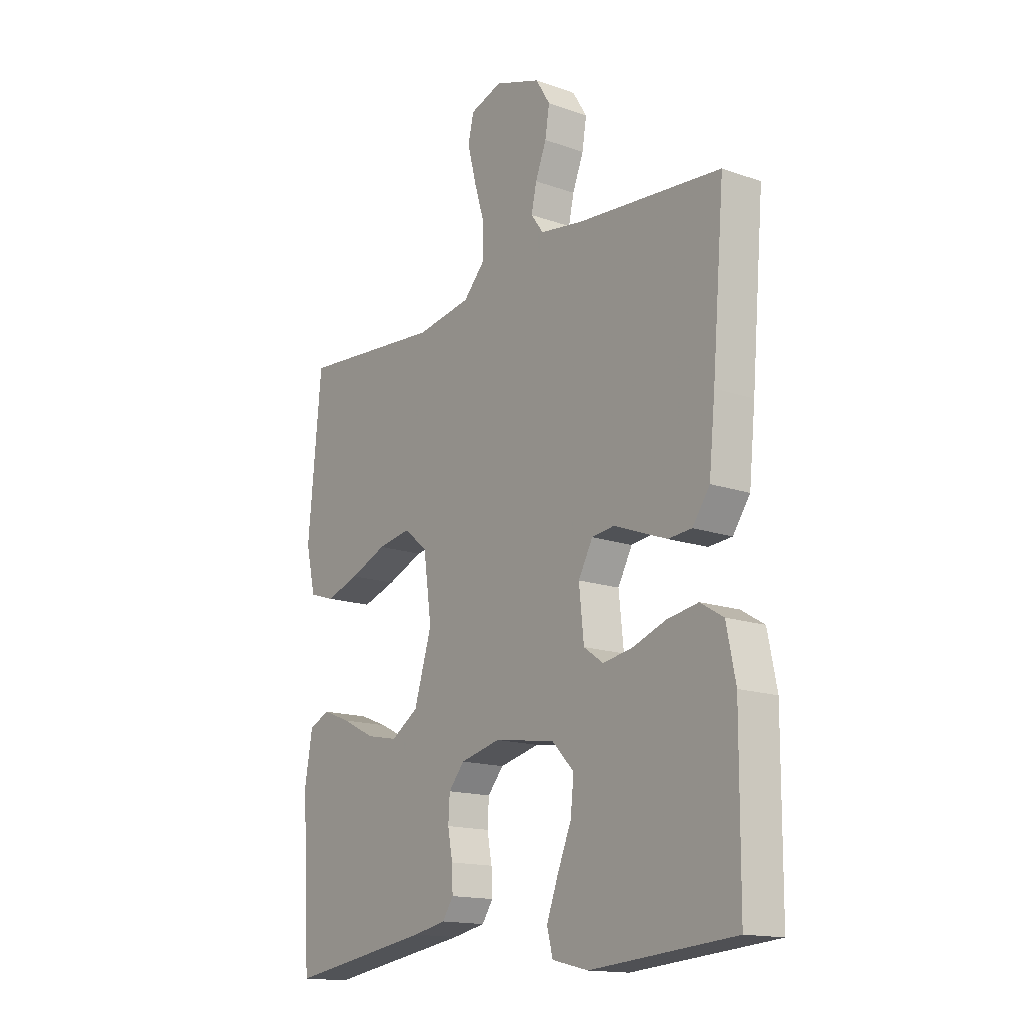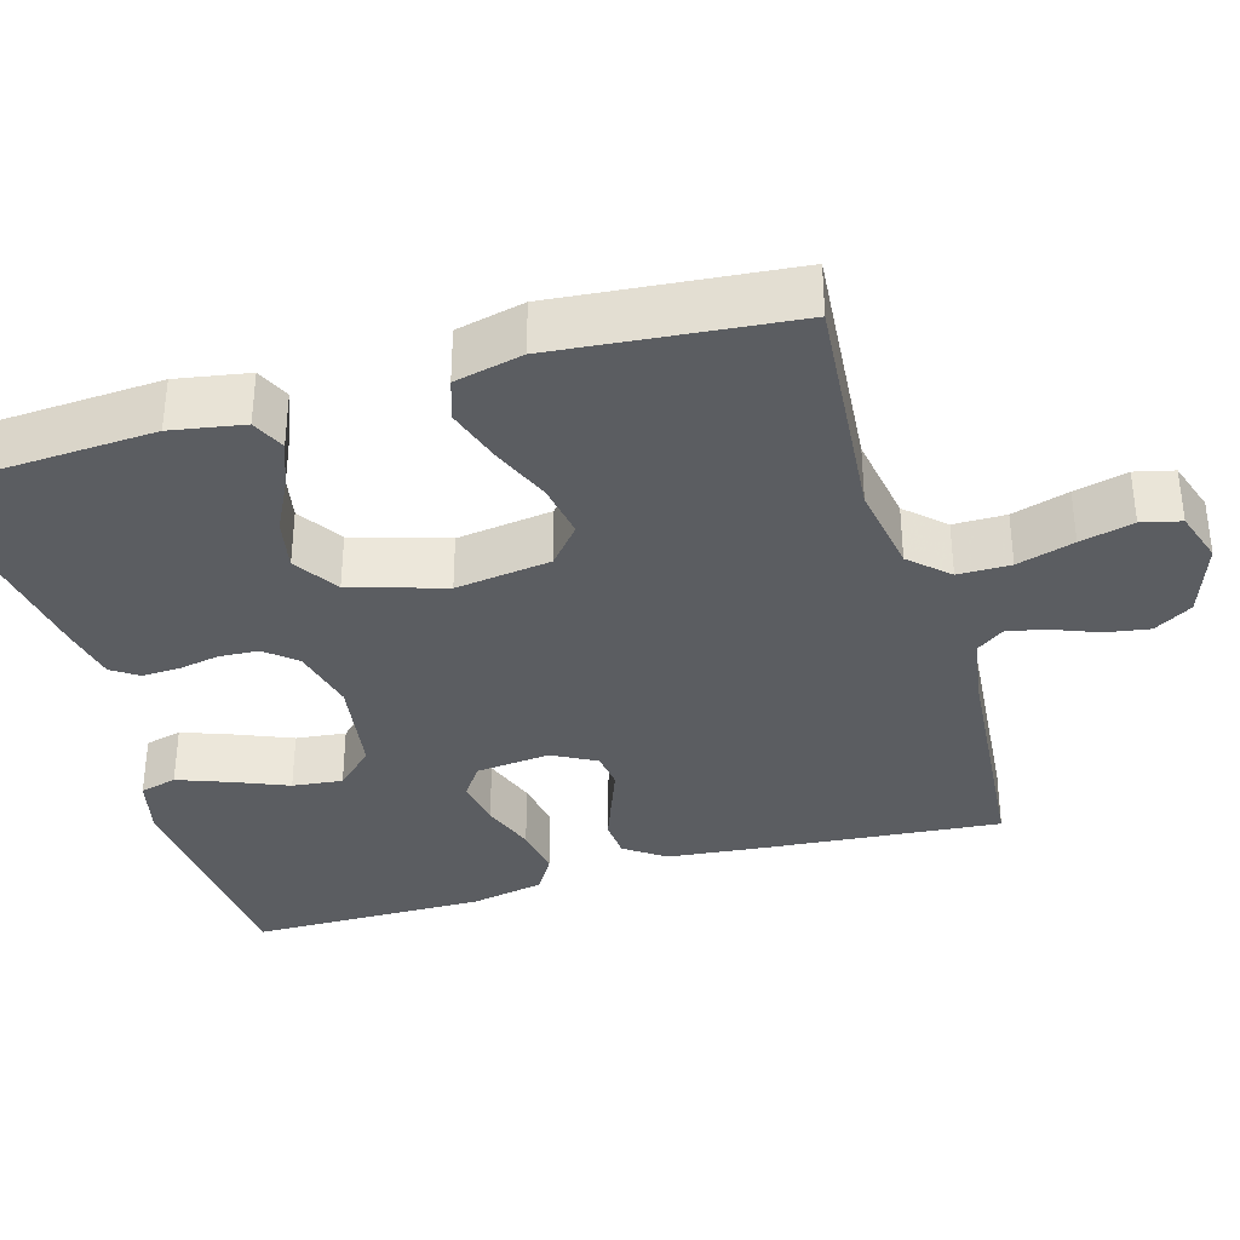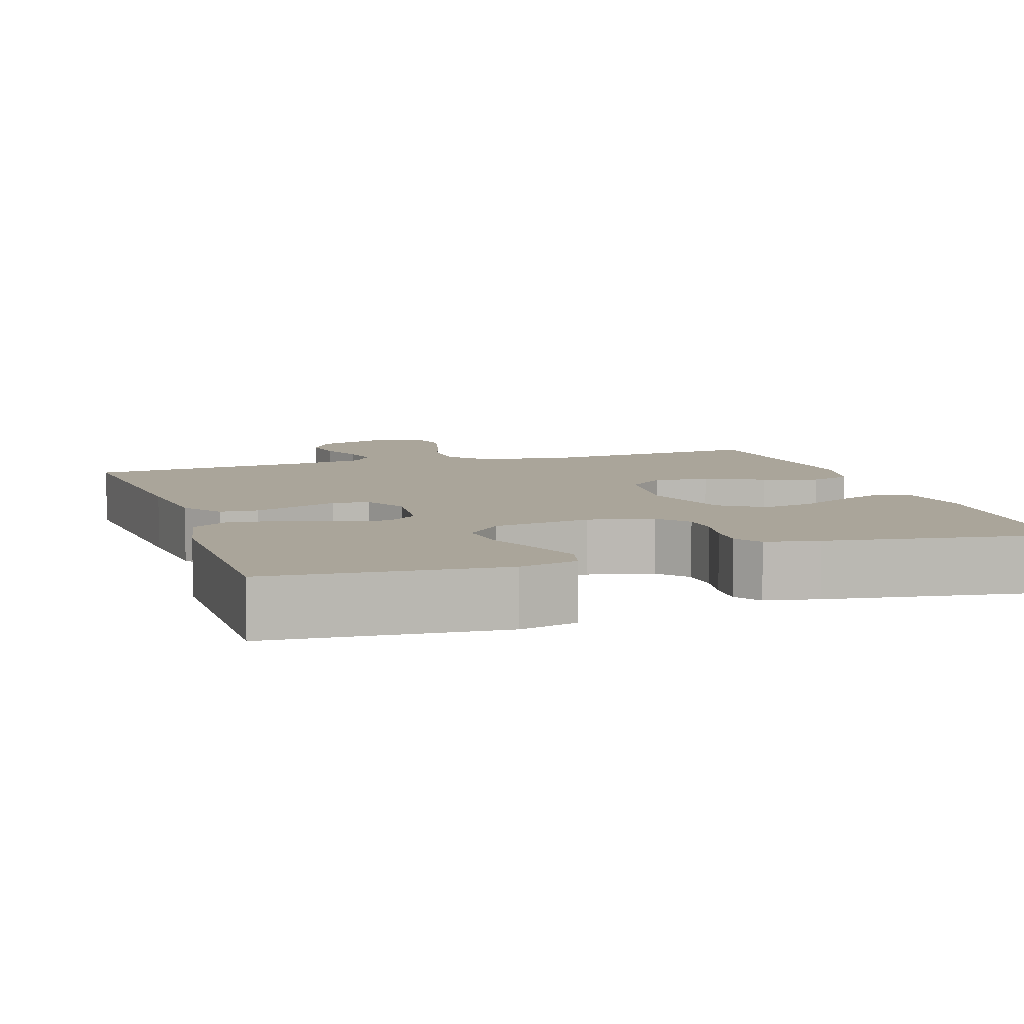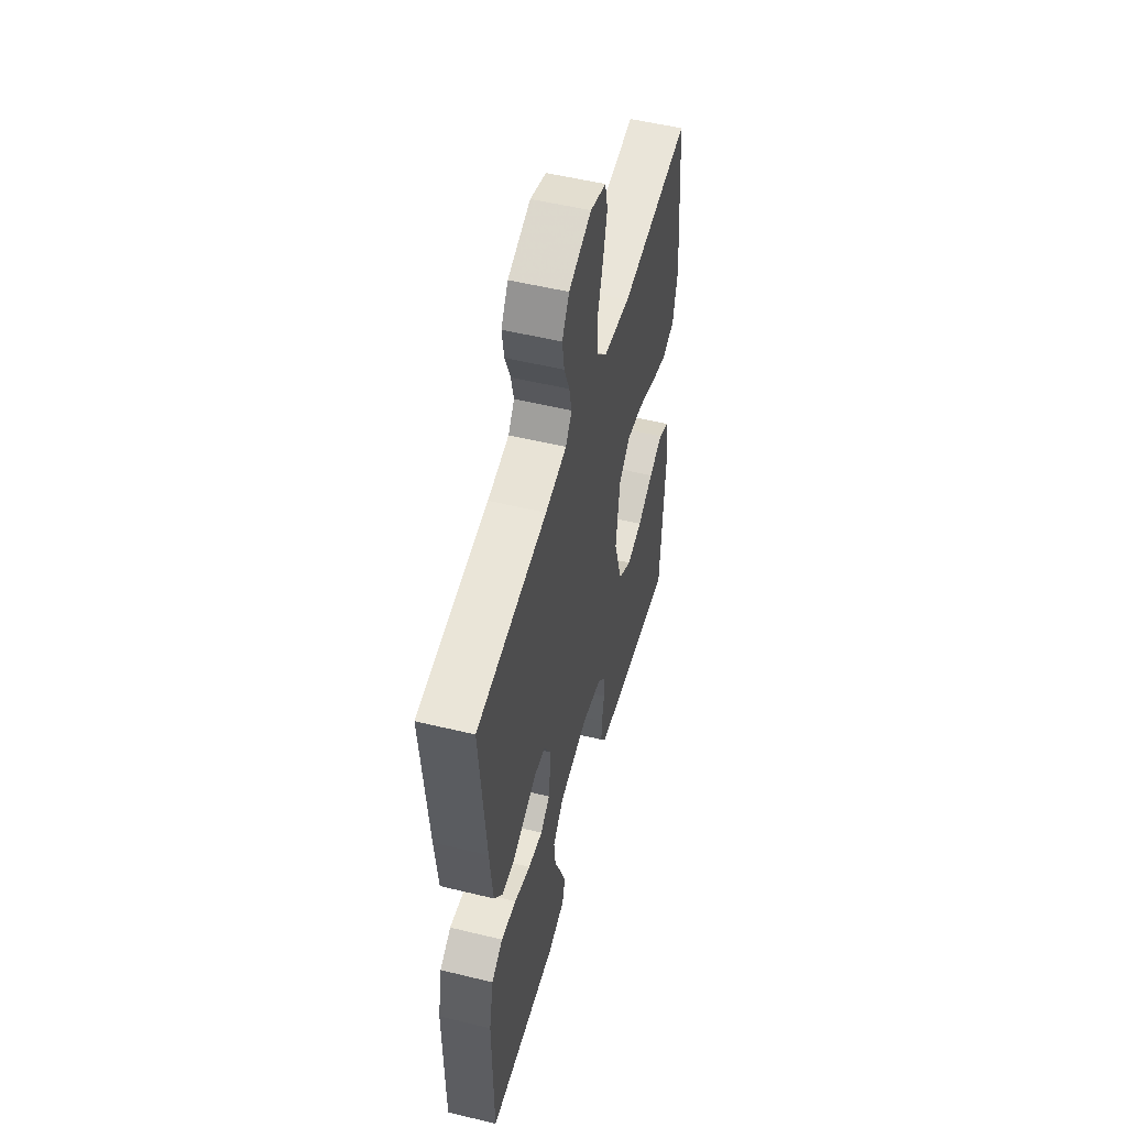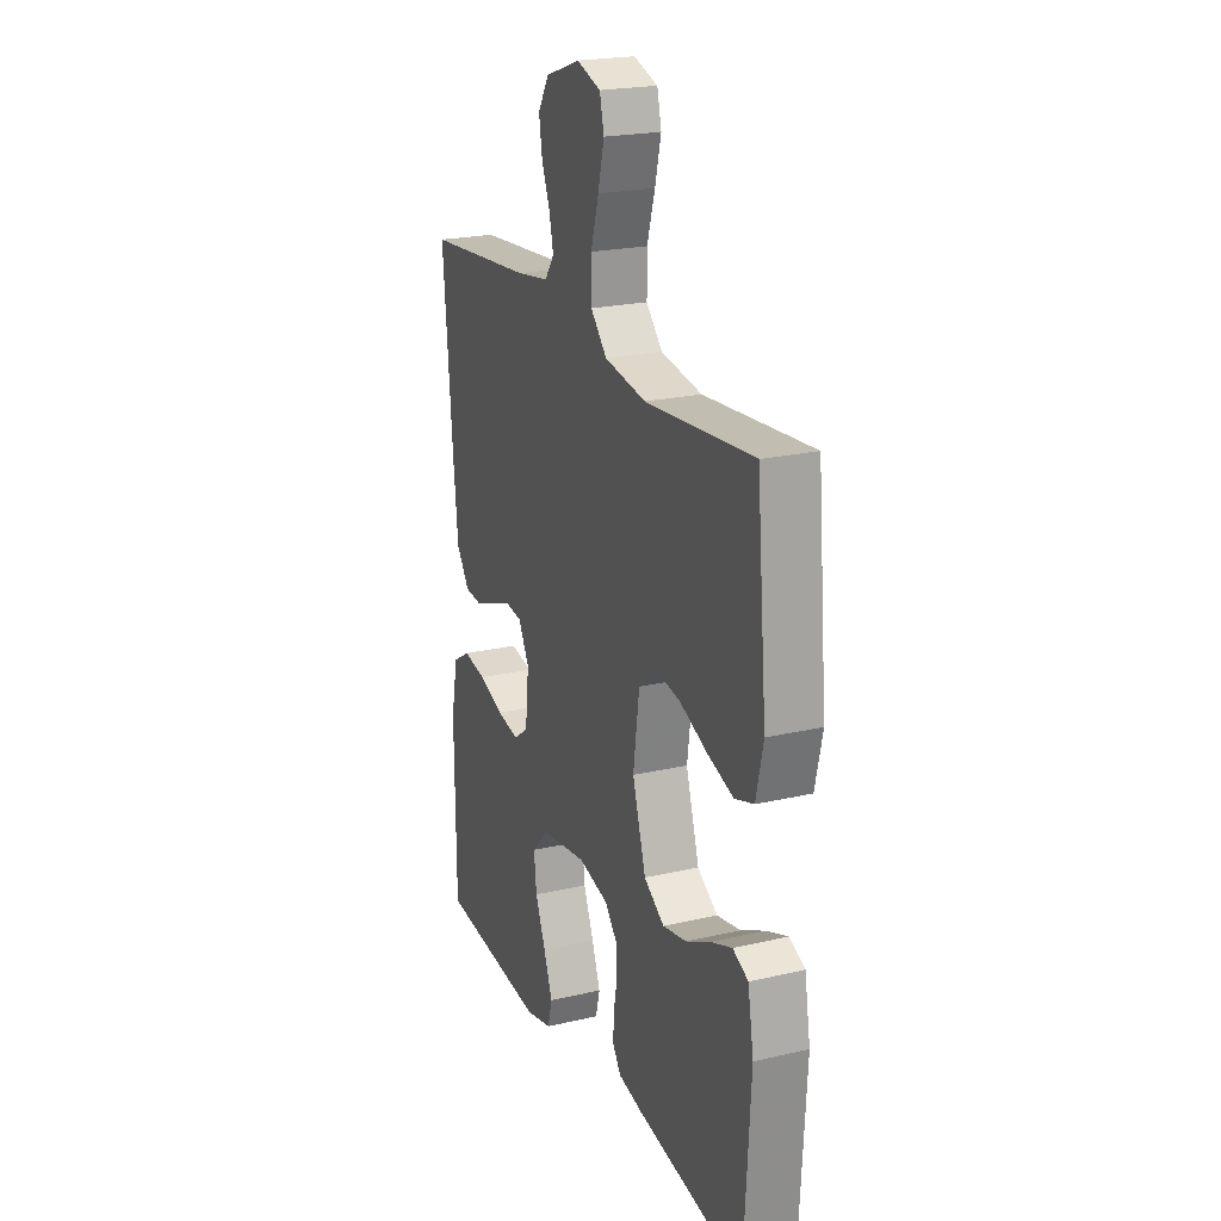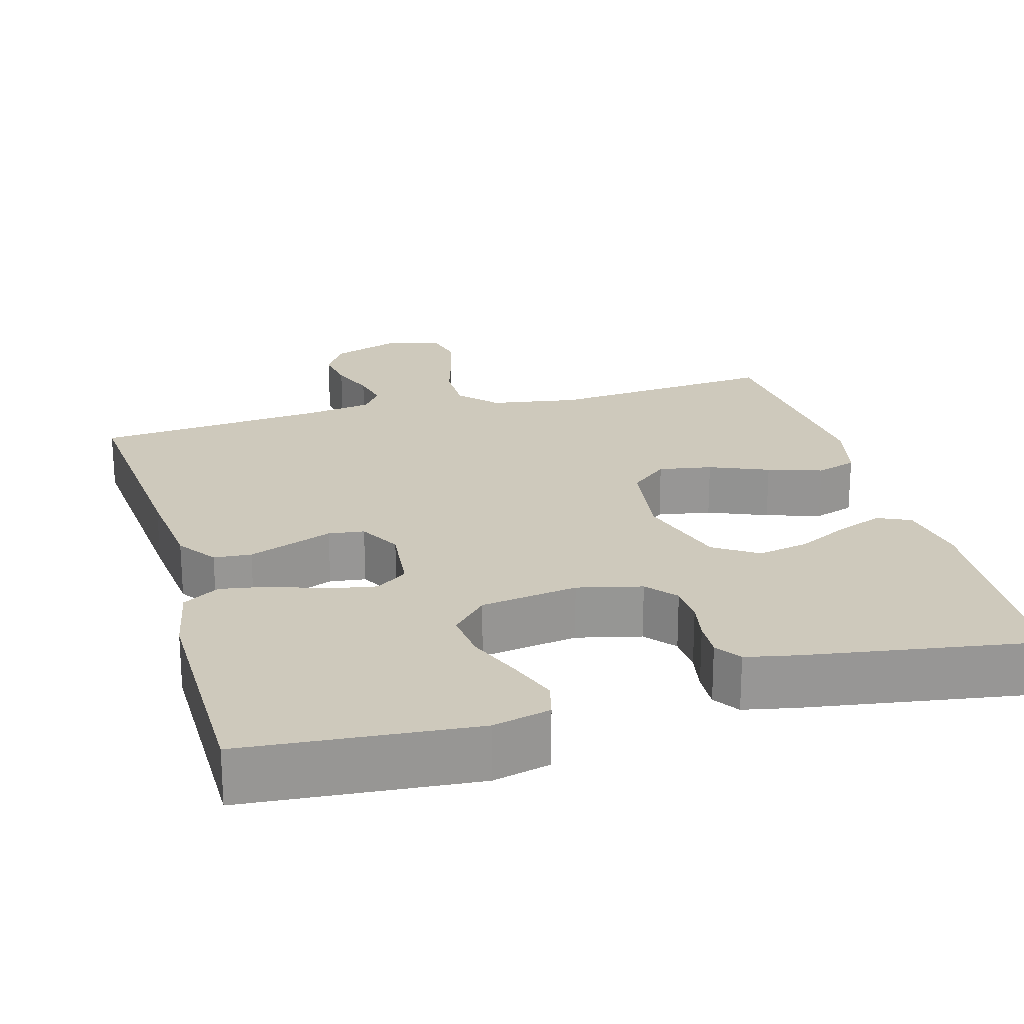
<metadata>
{"format":"obj","ext":"obj","renderer":"f3d","projection":"perspective","resolution":1024,"background":"white","views":[{"elev":-15.5,"azim":53.4,"up":"+Z"},{"elev":-35.4,"azim":-73.8,"up":"+Y"},{"elev":7.7,"azim":161.8,"up":"+Y"},{"elev":52.6,"azim":104.7,"up":"+Z"},{"elev":21.8,"azim":-112.2,"up":"+Z"},{"elev":22.5,"azim":164.3,"up":"+Y"}]}
</metadata>
<code>
v -0.5 0.07 -0.5
v -0.518 0.07 -0.2
v -0.502 0.07 -0.107
v -0.459 0.07 -0.087
v -0.399 0.07 -0.11
v -0.331 0.07 -0.144
v -0.265 0.07 -0.157
v -0.208 0.07 -0.12
v -0.171 0.07 0
v -0.188 0.07 0.122
v -0.237 0.07 0.163
v -0.307 0.07 0.151
v -0.384 0.07 0.119
v -0.455 0.07 0.096
v -0.508 0.07 0.113
v -0.528 0.07 0.2
v -0.5 0.07 0.5
v -0.2 0.07 0.475
v -0.085 0.07 0.494
v -0.04 0.07 0.542
v -0.04 0.07 0.609
v -0.062 0.07 0.682
v -0.079 0.07 0.75
v -0.067 0.07 0.8
v 0 0.07 0.822
v 0.096 0.07 0.789
v 0.126 0.07 0.74
v 0.117 0.07 0.684
v 0.094 0.07 0.626
v 0.083 0.07 0.576
v 0.109 0.07 0.54
v 0.2 0.07 0.526
v 0.5 0.07 0.5
v 0.474 0.07 0.2
v 0.461 0.07 0.074
v 0.425 0.07 0.023
v 0.376 0.07 0.019
v 0.32 0.07 0.04
v 0.265 0.07 0.061
v 0.218 0.07 0.055
v 0.188 0.07 0
v 0.198 0.07 -0.095
v 0.239 0.07 -0.124
v 0.301 0.07 -0.113
v 0.37 0.07 -0.088
v 0.435 0.07 -0.077
v 0.483 0.07 -0.106
v 0.502 0.07 -0.2
v 0.5 0.07 -0.5
v 0.2 0.07 -0.526
v 0.125 0.07 -0.508
v 0.113 0.07 -0.461
v 0.137 0.07 -0.396
v 0.166 0.07 -0.326
v 0.173 0.07 -0.262
v 0.127 0.07 -0.214
v 0 0.07 -0.195
v -0.084 0.07 -0.215
v -0.117 0.07 -0.254
v -0.12 0.07 -0.304
v -0.11 0.07 -0.357
v -0.108 0.07 -0.405
v -0.131 0.07 -0.439
v -0.2 0.07 -0.453
v -0.5 0 -0.5
v -0.518 0 -0.2
v -0.502 0 -0.107
v -0.459 0 -0.087
v -0.399 0 -0.11
v -0.331 0 -0.144
v -0.265 0 -0.157
v -0.208 0 -0.12
v -0.171 0 0
v -0.188 0 0.122
v -0.237 0 0.163
v -0.307 0 0.151
v -0.384 0 0.119
v -0.455 0 0.096
v -0.508 0 0.113
v -0.528 0 0.2
v -0.5 0 0.5
v -0.2 0 0.475
v -0.085 0 0.494
v -0.04 0 0.542
v -0.04 0 0.609
v -0.062 0 0.682
v -0.079 0 0.75
v -0.067 0 0.8
v 0 0 0.822
v 0.096 0 0.789
v 0.126 0 0.74
v 0.117 0 0.684
v 0.094 0 0.626
v 0.083 0 0.576
v 0.109 0 0.54
v 0.2 0 0.526
v 0.5 0 0.5
v 0.474 0 0.2
v 0.461 0 0.074
v 0.425 0 0.023
v 0.376 0 0.019
v 0.32 0 0.04
v 0.265 0 0.061
v 0.218 0 0.055
v 0.188 0 0
v 0.198 0 -0.095
v 0.239 0 -0.124
v 0.301 0 -0.113
v 0.37 0 -0.088
v 0.435 0 -0.077
v 0.483 0 -0.106
v 0.502 0 -0.2
v 0.5 0 -0.5
v 0.2 0 -0.526
v 0.125 0 -0.508
v 0.113 0 -0.461
v 0.137 0 -0.396
v 0.166 0 -0.326
v 0.173 0 -0.262
v 0.127 0 -0.214
v 0 0 -0.195
v -0.084 0 -0.215
v -0.117 0 -0.254
v -0.12 0 -0.304
v -0.11 0 -0.357
v -0.108 0 -0.405
v -0.131 0 -0.439
v -0.2 0 -0.453
f 60 61 62 63
f 59 60 63 64
f 51 52 53 54
f 49 50 51 54
f 49 54 55
f 48 49 55 56
f 44 45 46 47
f 43 44 47 48
f 36 37 38 39
f 34 35 36 39
f 32 33 34 39
f 31 32 39 40
f 30 31 40 41
f 26 27 28 29
f 26 29 30
f 25 26 30
f 21 22 23 24
f 21 24 25 30
f 15 16 17 18
f 15 18 19
f 12 13 14 15
f 12 15 19
f 11 12 19 20
f 3 4 5 6
f 1 2 3 6
f 59 64 1 6
f 58 59 6 7
f 57 58 7 8
f 43 48 56 57
f 42 43 57 8
f 41 42 8 9
f 20 21 30 41
f 10 11 20 41
f 9 10 41
f 127 126 125 124
f 128 127 124 123
f 118 117 116 115
f 118 115 114 113
f 119 118 113
f 120 119 113 112
f 111 110 109 108
f 112 111 108 107
f 103 102 101 100
f 103 100 99 98
f 103 98 97 96
f 104 103 96 95
f 105 104 95 94
f 93 92 91 90
f 94 93 90
f 94 90 89
f 88 87 86 85
f 94 89 88 85
f 82 81 80 79
f 83 82 79
f 79 78 77 76
f 83 79 76
f 84 83 76 75
f 70 69 68 67
f 70 67 66 65
f 70 65 128 123
f 71 70 123 122
f 72 71 122 121
f 121 120 112 107
f 72 121 107 106
f 73 72 106 105
f 105 94 85 84
f 105 84 75 74
f 105 74 73
f 1 65 66 2
f 2 66 67 3
f 3 67 68 4
f 4 68 69 5
f 5 69 70 6
f 6 70 71 7
f 7 71 72 8
f 8 72 73 9
f 9 73 74 10
f 10 74 75 11
f 11 75 76 12
f 12 76 77 13
f 13 77 78 14
f 14 78 79 15
f 15 79 80 16
f 16 80 81 17
f 17 81 82 18
f 18 82 83 19
f 19 83 84 20
f 20 84 85 21
f 21 85 86 22
f 22 86 87 23
f 23 87 88 24
f 24 88 89 25
f 25 89 90 26
f 26 90 91 27
f 27 91 92 28
f 28 92 93 29
f 29 93 94 30
f 30 94 95 31
f 31 95 96 32
f 32 96 97 33
f 33 97 98 34
f 34 98 99 35
f 35 99 100 36
f 36 100 101 37
f 37 101 102 38
f 38 102 103 39
f 39 103 104 40
f 40 104 105 41
f 41 105 106 42
f 42 106 107 43
f 43 107 108 44
f 44 108 109 45
f 45 109 110 46
f 46 110 111 47
f 47 111 112 48
f 48 112 113 49
f 49 113 114 50
f 50 114 115 51
f 51 115 116 52
f 52 116 117 53
f 53 117 118 54
f 54 118 119 55
f 55 119 120 56
f 56 120 121 57
f 57 121 122 58
f 58 122 123 59
f 59 123 124 60
f 60 124 125 61
f 61 125 126 62
f 62 126 127 63
f 63 127 128 64
f 64 128 65 1

</code>
